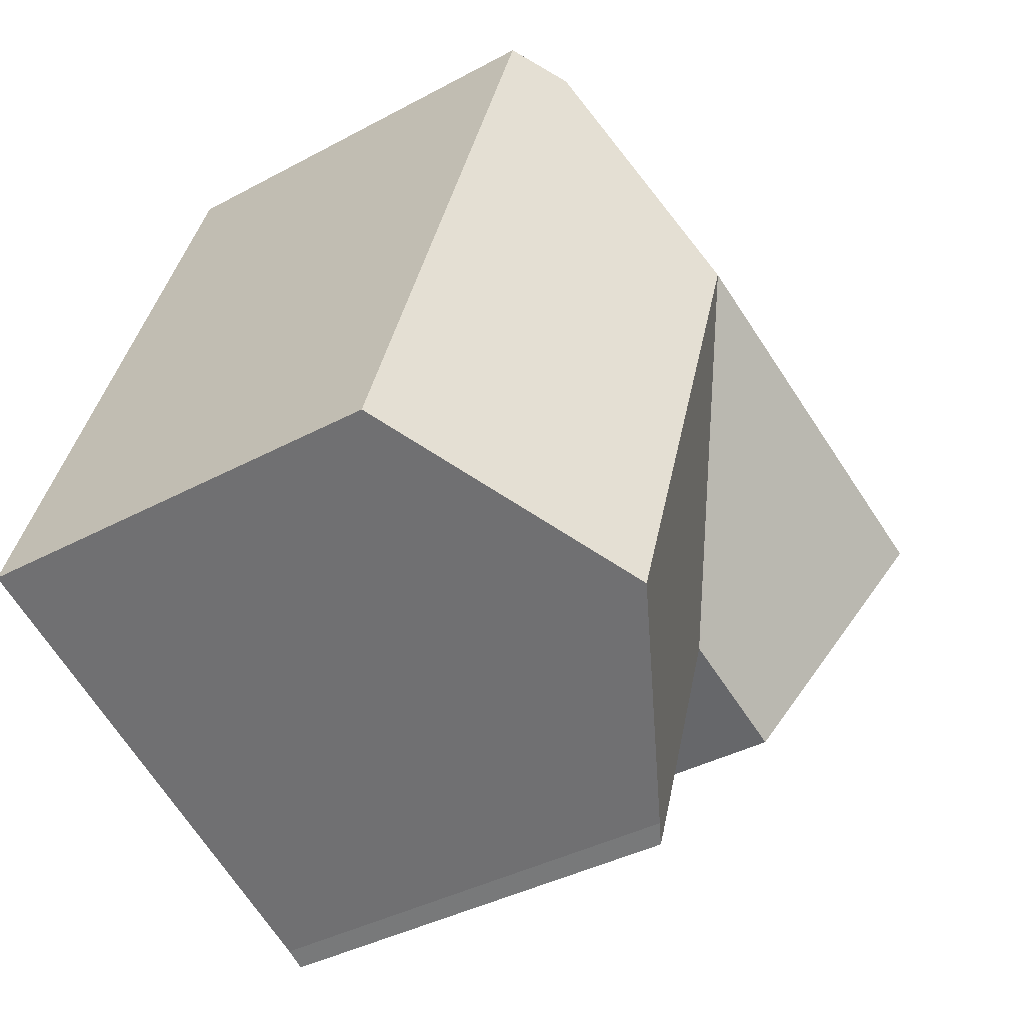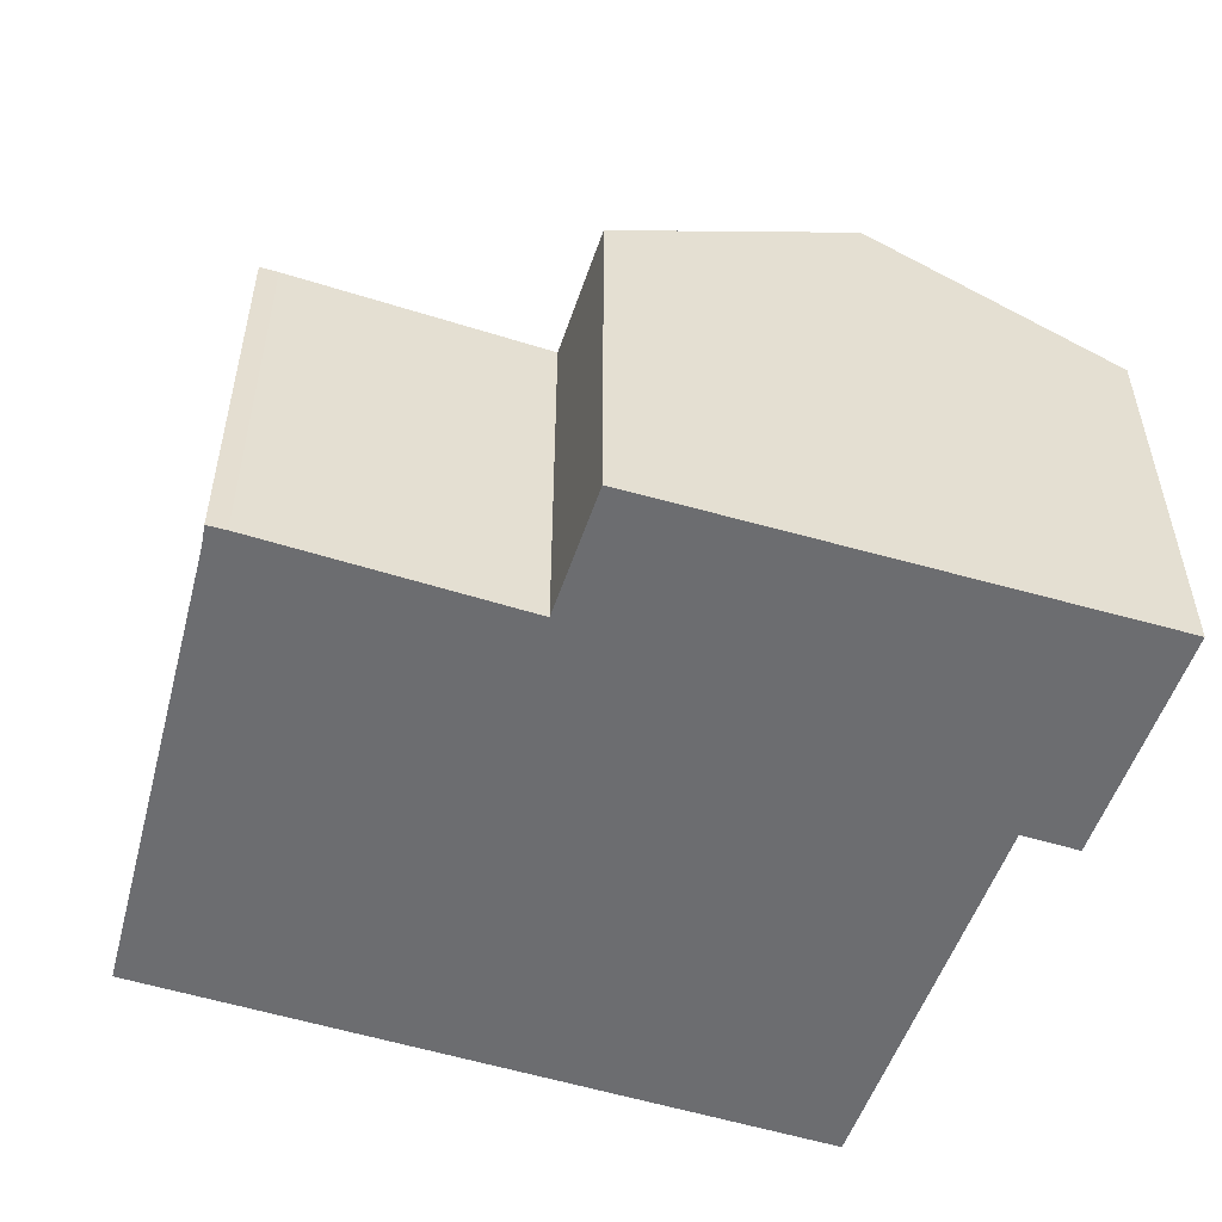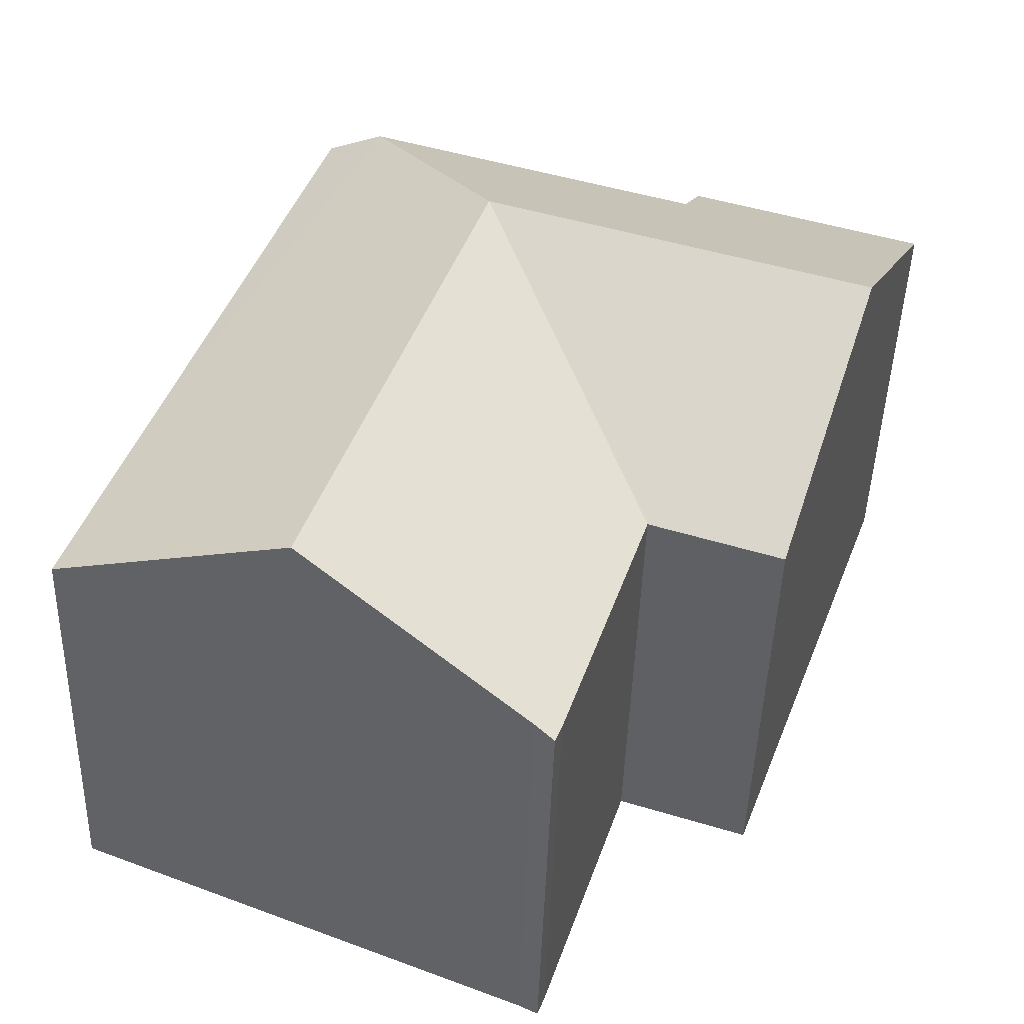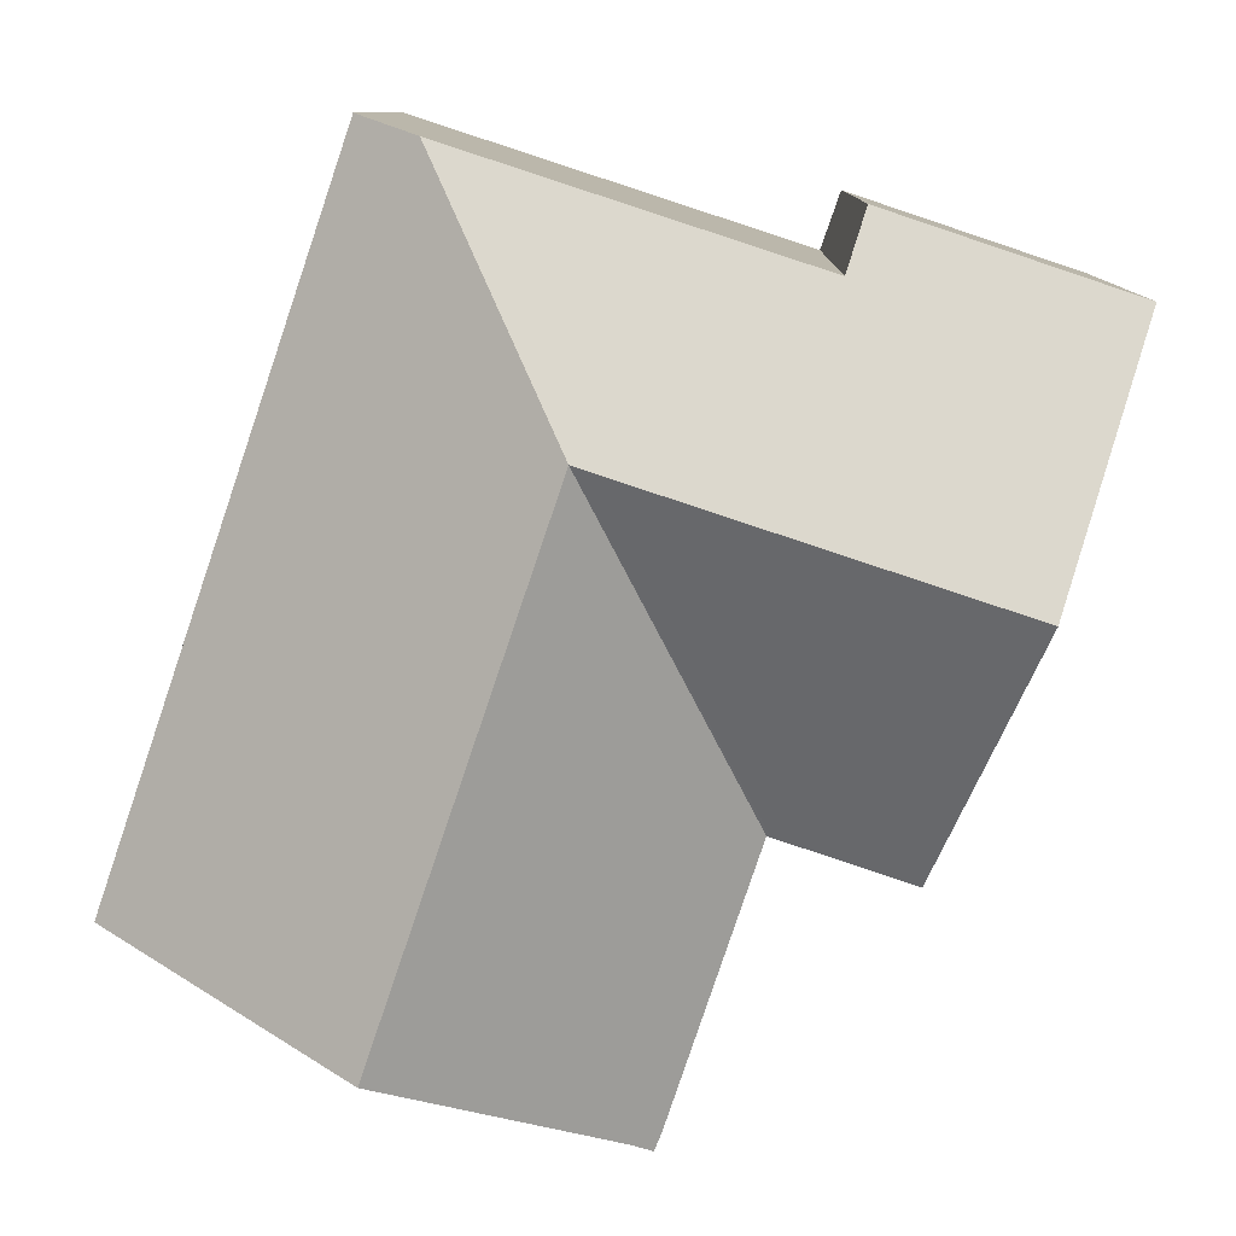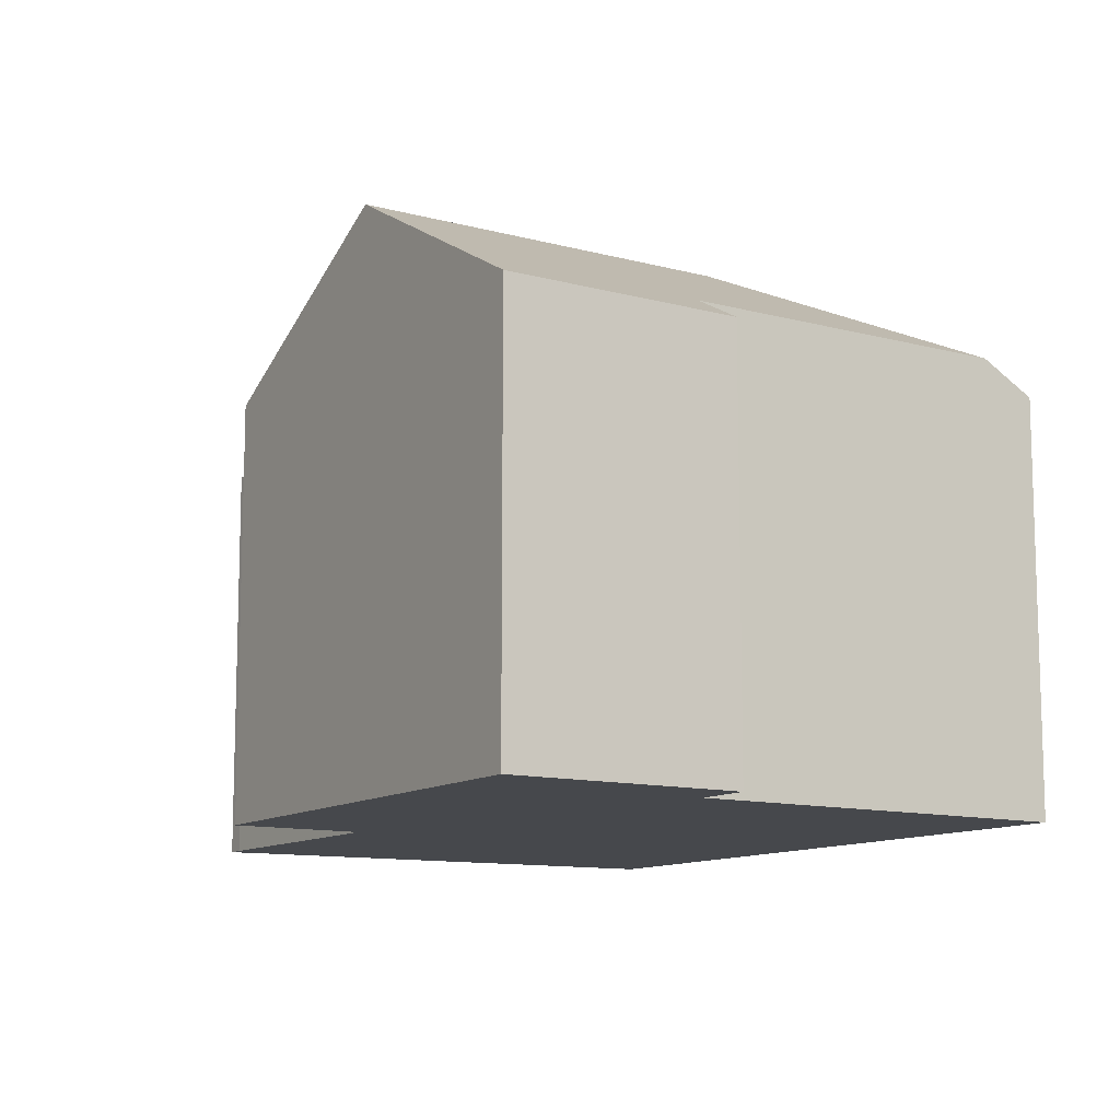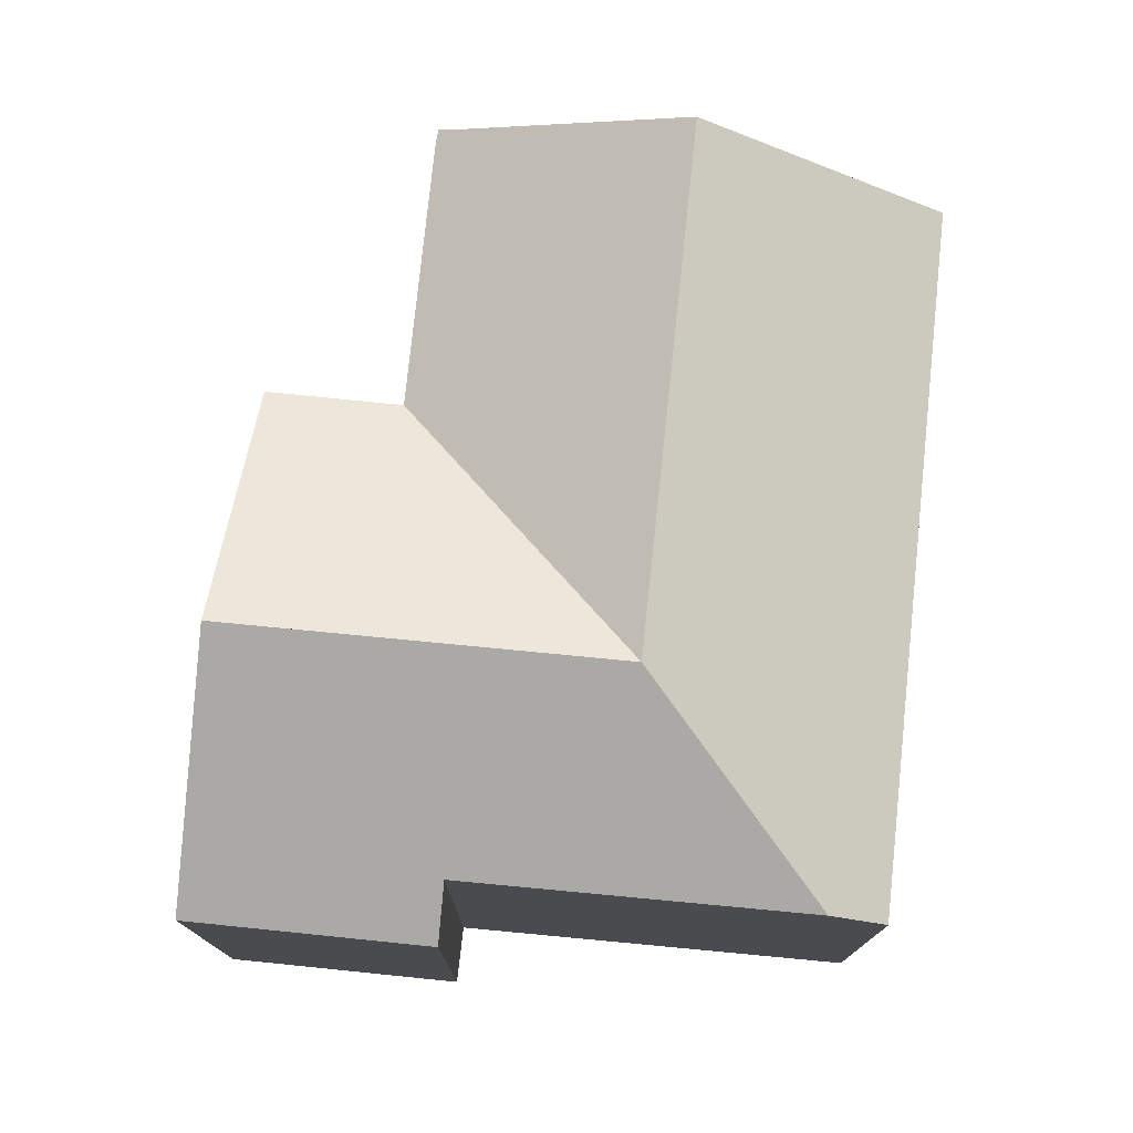
<metadata>
{"format":"obj","ext":"obj","renderer":"f3d","projection":"perspective","resolution":1024,"background":"white","views":[{"elev":-38.2,"azim":124.5,"up":"+Z"},{"elev":-54.0,"azim":-127.1,"up":"+Y"},{"elev":-45.4,"azim":178.3,"up":"+Z"},{"elev":9.6,"azim":-178.7,"up":"+Z"},{"elev":-11.3,"azim":-51.7,"up":"+Y"},{"elev":76.5,"azim":-12.7,"up":"+Y"}]}
</metadata>
<code>
v  15.76 8.426 -5.719
v  11.7 9.052 2.612
v  12.81 8.426 2.975
v  9.291 11.11 -2.331
v  17.33 8.426 -10.32
v  10.98 11.11 -7.294
v  12.67 11.11 -12.27
v  7.853 8.404 -13.89
v  8.371 8.637 -14.06
v  7.994 8.414 -14.25
v  6.175 8.417 -8.874
v  6.148 8.418 -8.793
v  6.069 8.417 -8.82
v  3.568 8.41 -9.658
v  1.775 11.11 -4.804
v  4.41 11.11 -3.937
v  5.005 9.041 0.432
v  2.759 8.43 0.923
v  0 8.438 5.167e-16
v  4.62 8.425 1.545
v  5.005 -2.645e-17 0.432
v  4.62 -9.46e-17 1.545
v  12.81 -1.822e-16 2.975
v  15.76 3.502e-16 -5.719
v  17.33 6.322e-16 -10.32
v  11.7 -1.599e-16 2.612
v  0 0 0
v  2.759 -5.652e-17 0.923
v  8.371 8.61e-16 -14.06
v  12.67 7.513e-16 -12.27
v  7.994 8.725e-16 -14.25
v  7.853 8.508e-16 -13.89
v  6.148 5.384e-16 -8.793
v  6.175 5.434e-16 -8.874
v  3.568 5.914e-16 -9.658
v  1.775 2.942e-16 -4.804
v  6.069 5.401e-16 -8.82
g defaultobject
f 1 2 3
f 2 1 4
f 4 1 5
f 4 5 6
f 6 5 7
f 8 9 10
f 9 6 7
f 6 9 8
f 6 8 11
f 6 11 4
f 4 11 12
f 13 4 12
f 4 13 14
f 4 14 15
f 4 15 16
f 4 17 2
f 17 4 16
f 17 16 18
f 18 16 19
f 19 16 15
f 18 20 17
f 20 21 17
f 21 20 22
f 23 1 3
f 1 23 24
f 1 24 5
f 5 24 25
f 21 2 17
f 2 21 3
f 3 21 23
f 23 21 26
f 27 18 19
f 18 27 20
f 20 27 22
f 22 27 28
f 25 7 5
f 7 25 9
f 9 25 29
f 29 25 30
f 29 10 9
f 10 29 31
f 31 8 10
f 8 31 32
f 32 11 8
f 11 32 12
f 12 32 33
f 33 32 34
f 35 15 14
f 15 35 19
f 19 35 27
f 27 35 36
f 33 13 12
f 13 33 14
f 14 33 35
f 35 33 37
f 24 30 25
f 30 24 29
f 29 24 31
f 31 24 32
f 32 24 34
f 34 24 23
f 34 23 33
f 33 23 37
f 37 23 35
f 35 23 36
f 36 23 21
f 36 21 27
f 21 23 26
f 27 21 22
f 27 22 28

</code>
